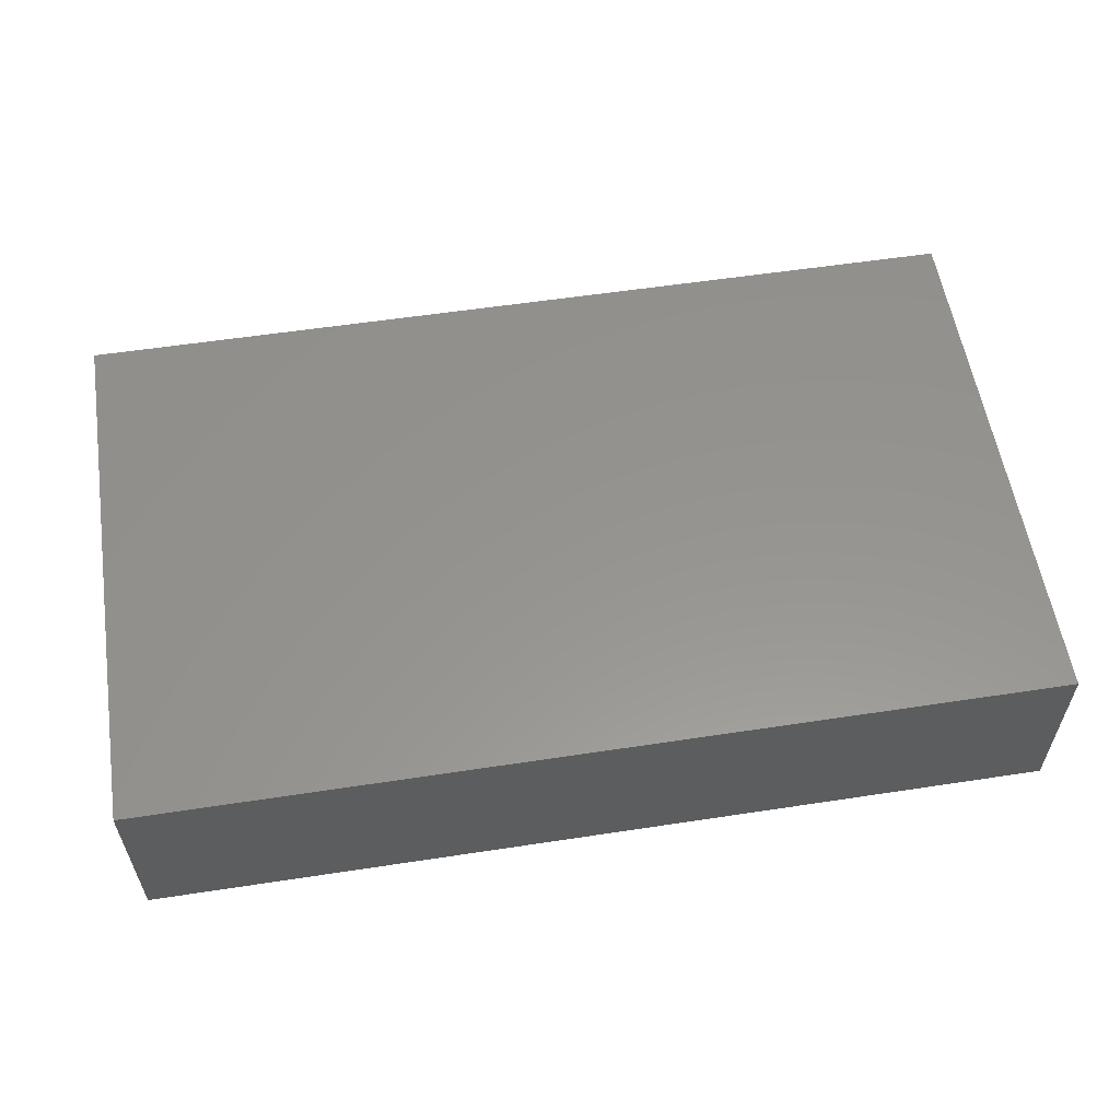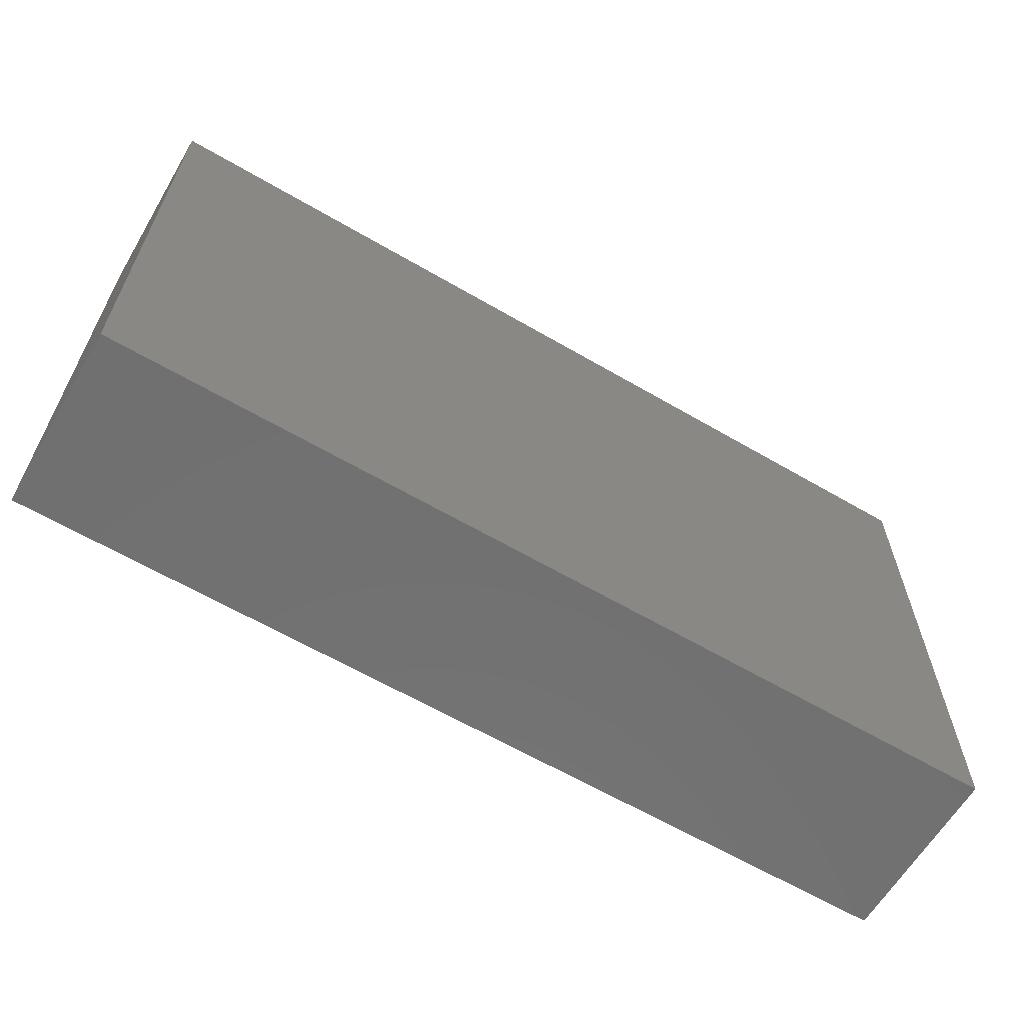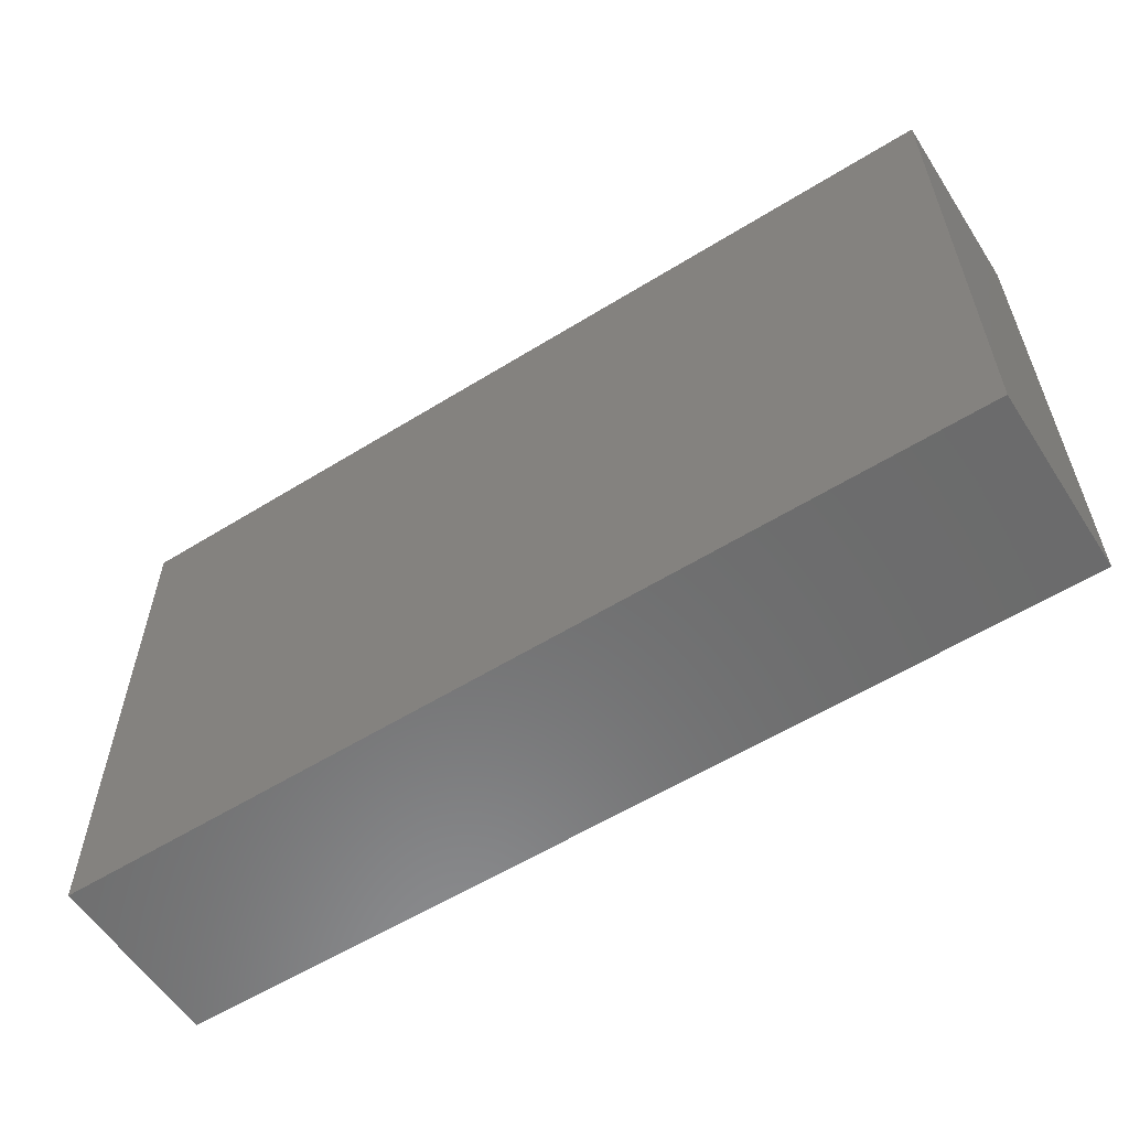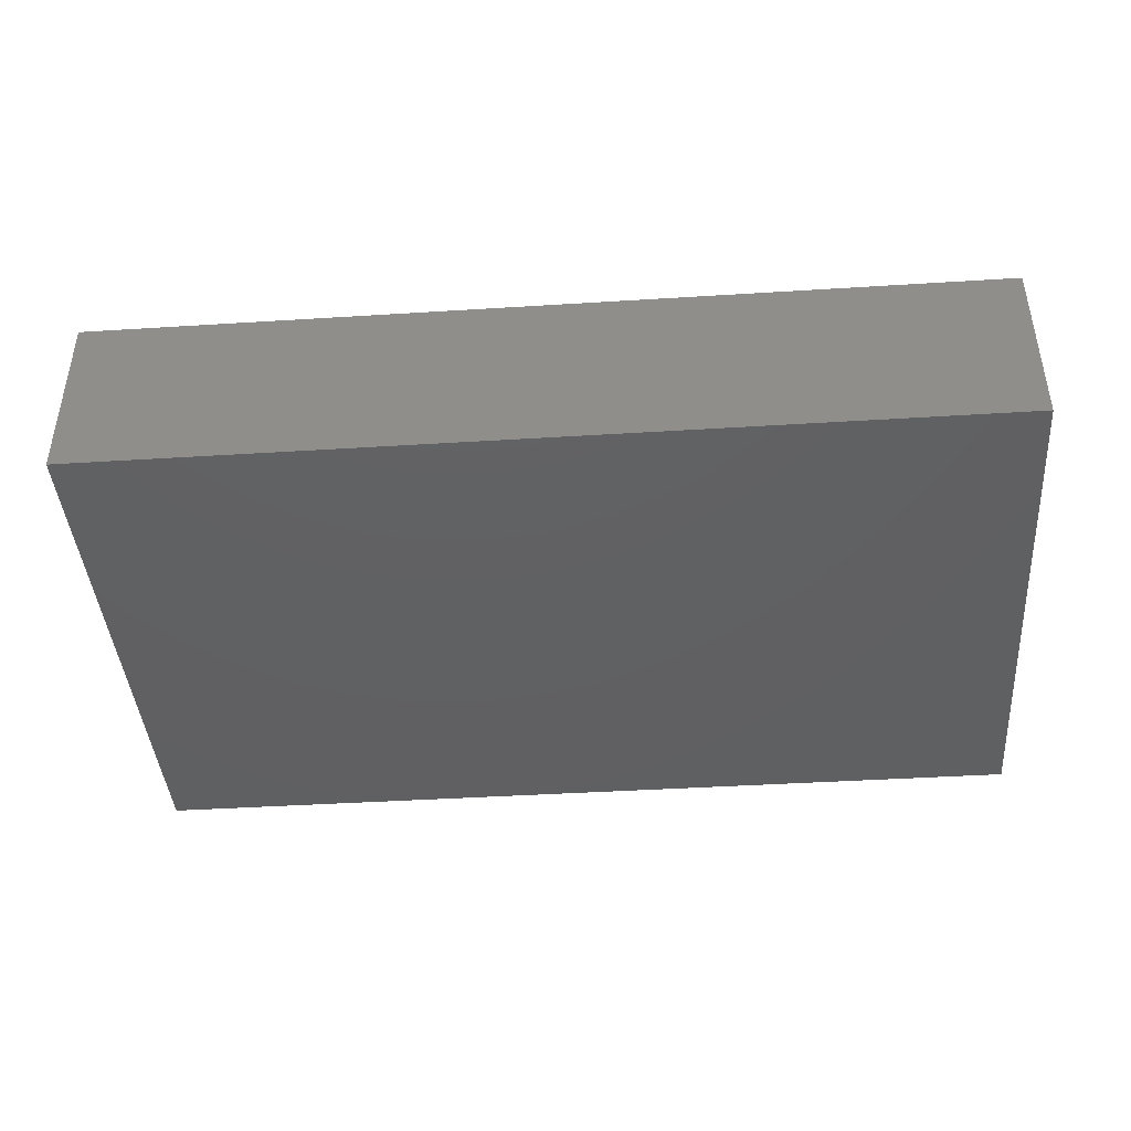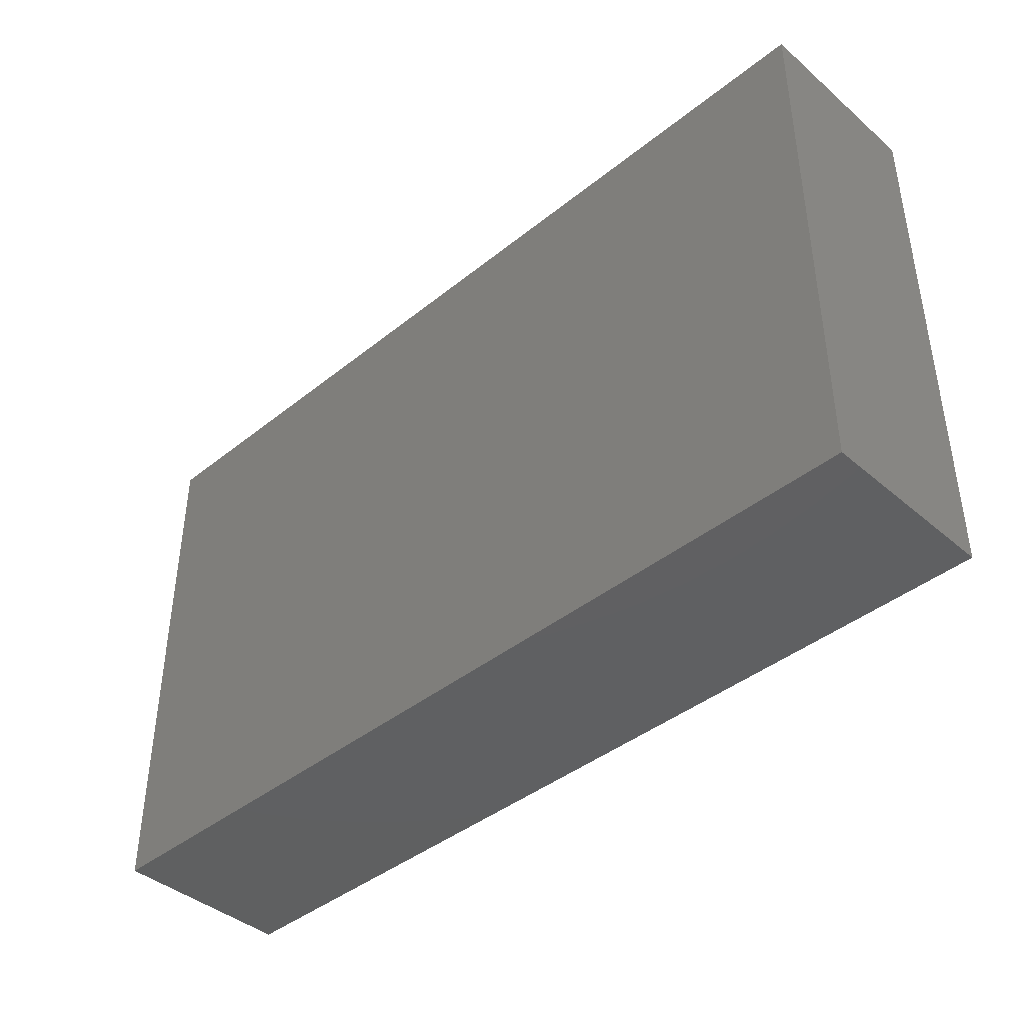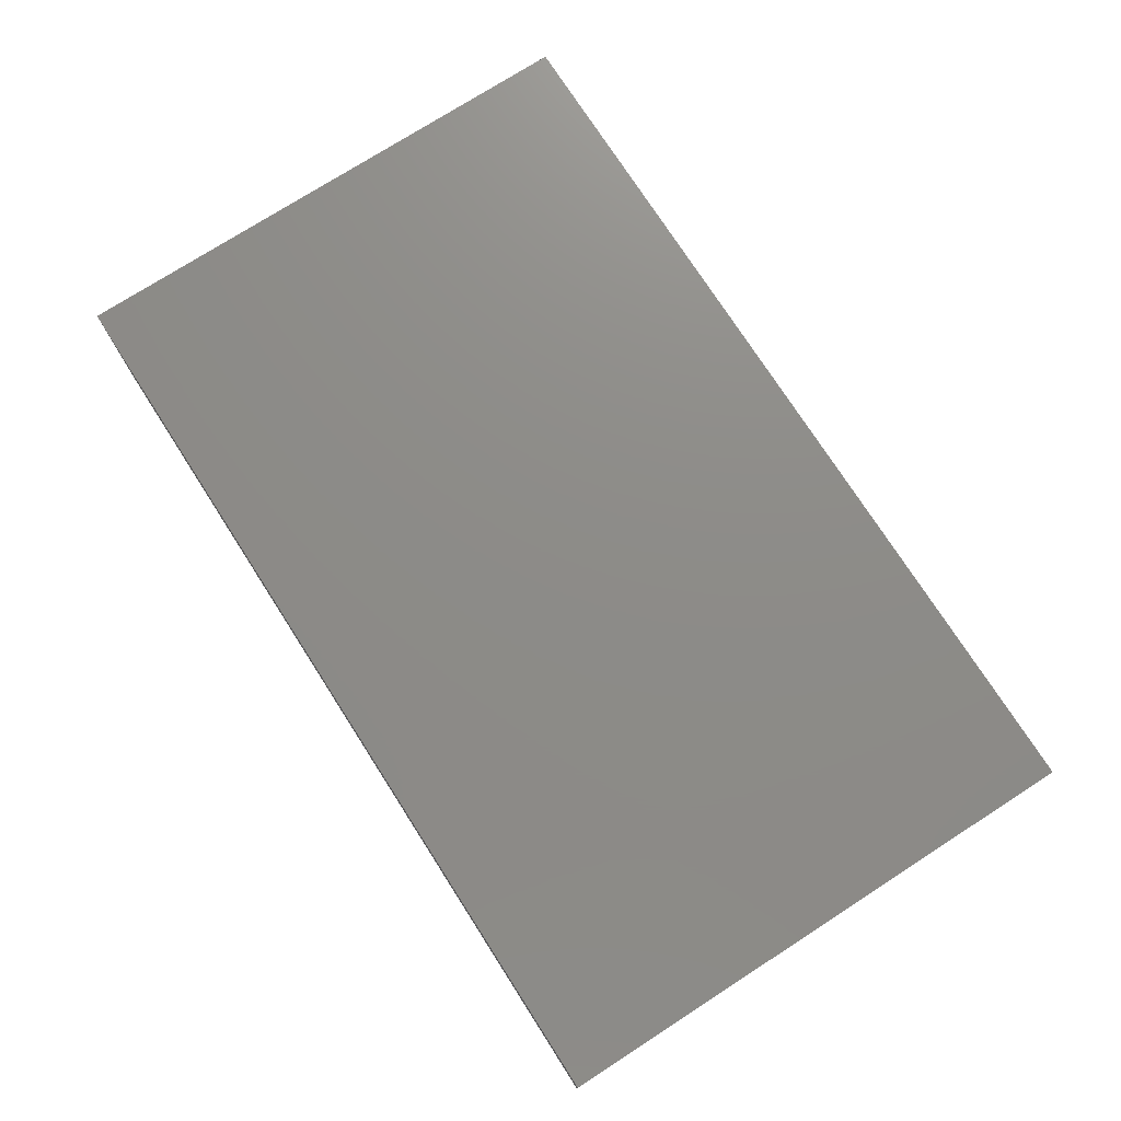
<metadata>
{"format":"stl","ext":"stl","renderer":"f3d","projection":"perspective","resolution":1024,"background":"white","views":[{"elev":57.2,"azim":171.0,"up":"+Y"},{"elev":-62.6,"azim":149.4,"up":"+Z"},{"elev":-57.9,"azim":-147.3,"up":"+Z"},{"elev":-42.1,"azim":4.3,"up":"+Y"},{"elev":-41.4,"azim":-135.9,"up":"+Z"},{"elev":75.2,"azim":-122.7,"up":"+Y"}]}
</metadata>
<code>
# stl→obj: 8 verts, 12 faces
v 15 1 3
v 15 0 3
v 15 1 0
v 15 0 0
v 10 1 3
v 10 1 0
v 10 0 3
v 10 0 0
f 1 2 3
f 3 2 4
f 5 1 6
f 6 1 3
f 7 5 8
f 8 5 6
f 2 7 4
f 4 7 8
f 5 7 1
f 1 7 2
f 8 6 4
f 4 6 3

</code>
